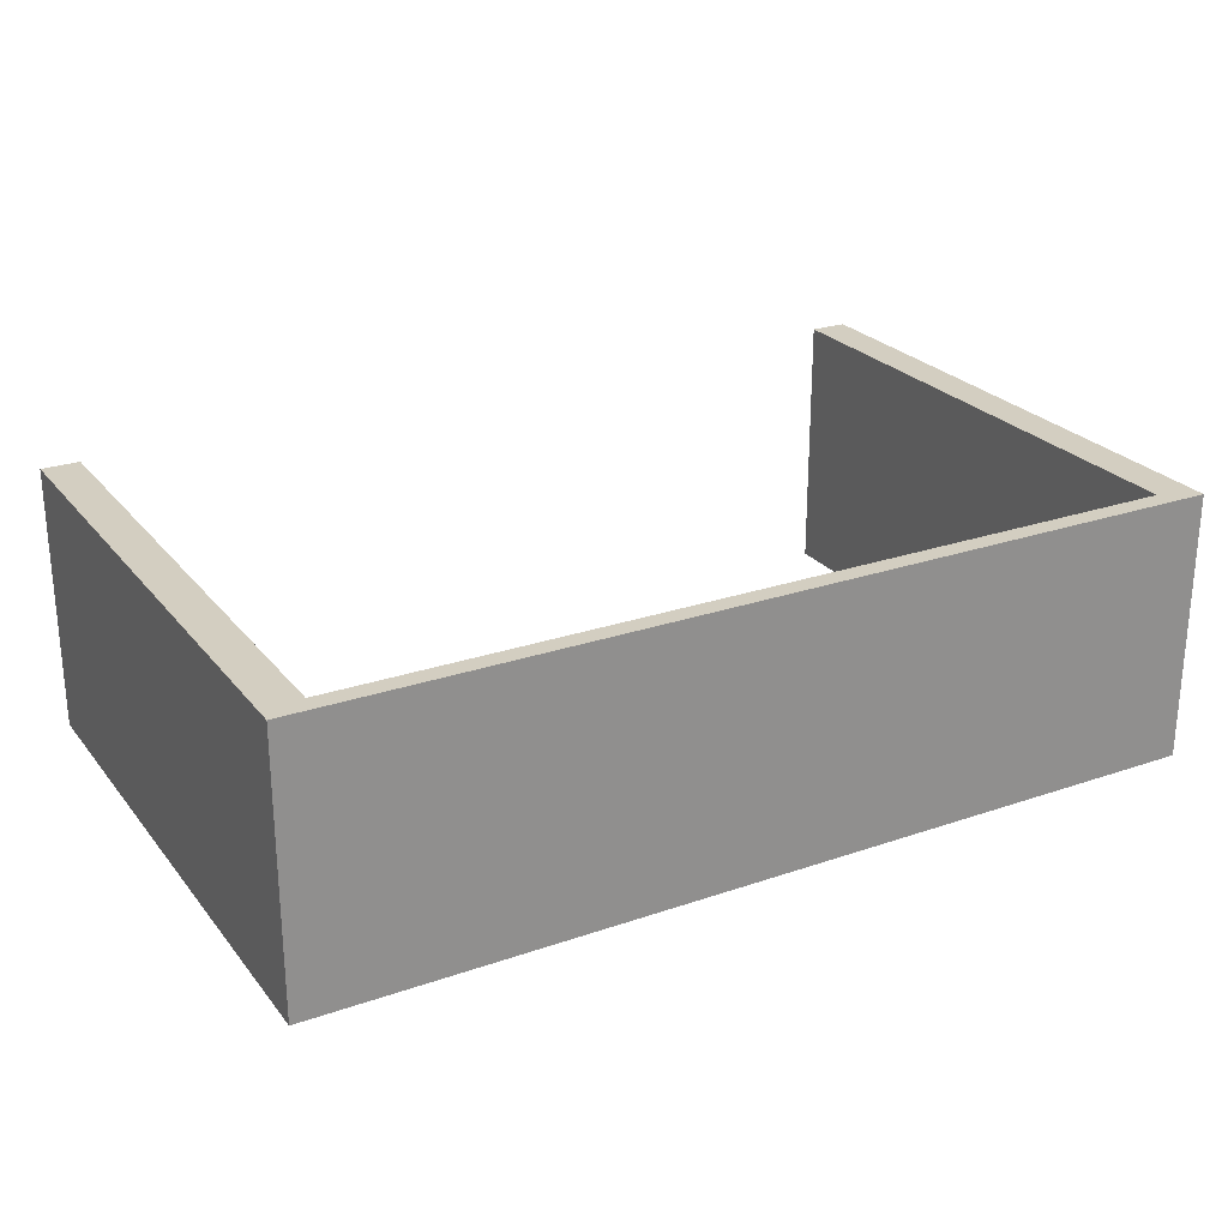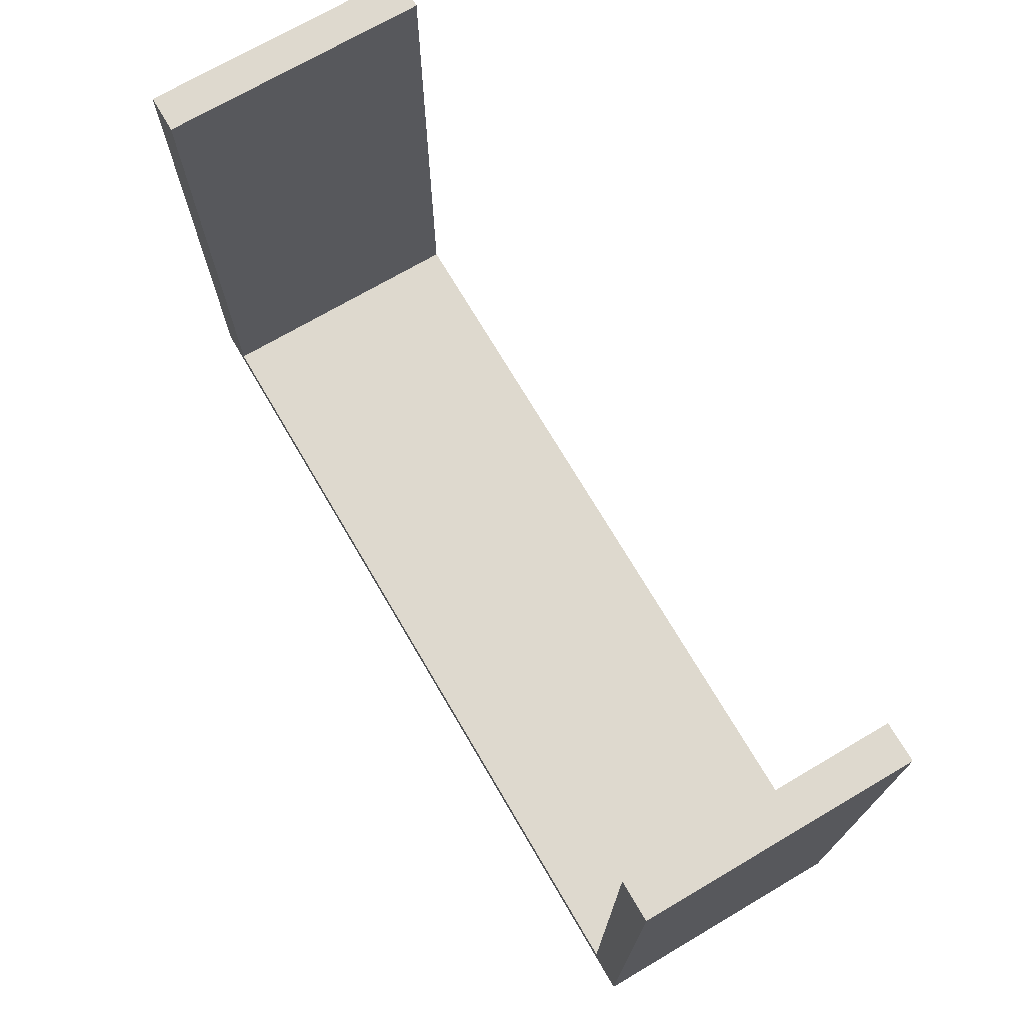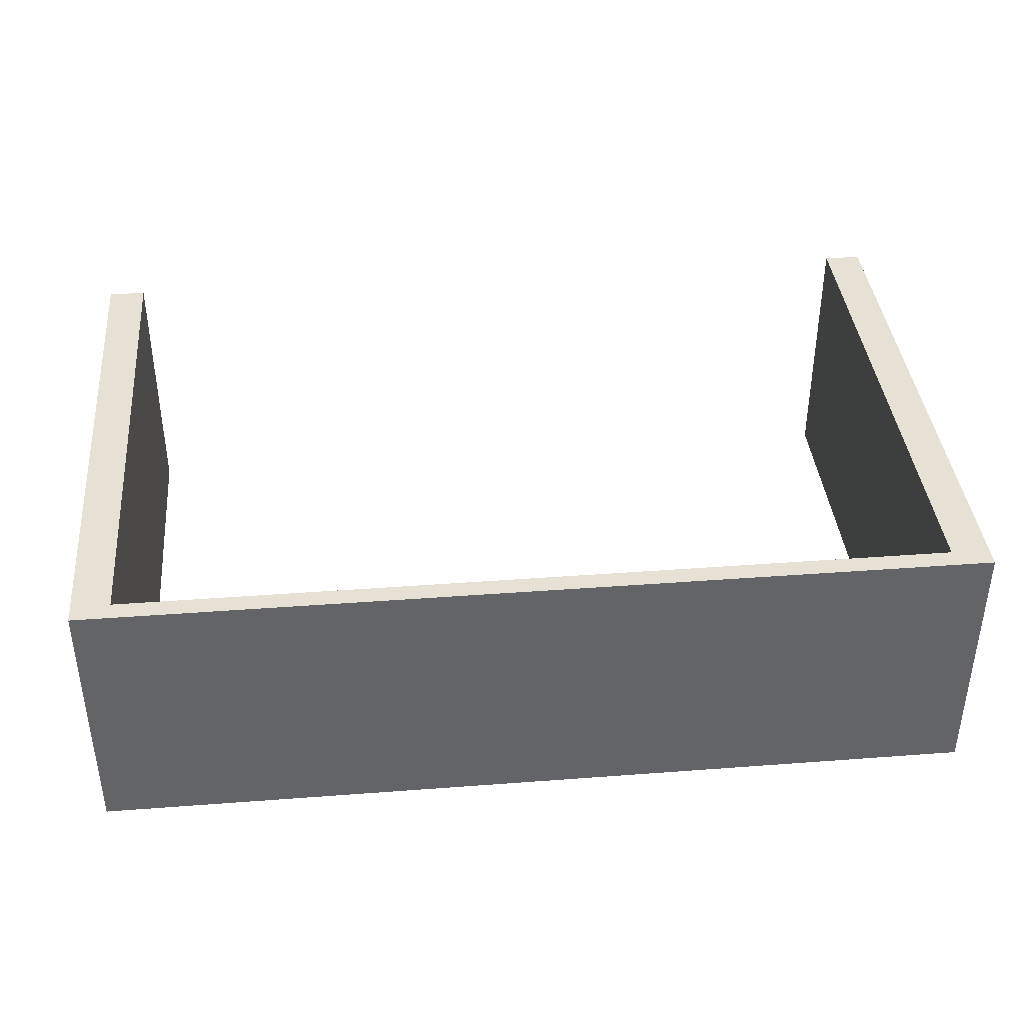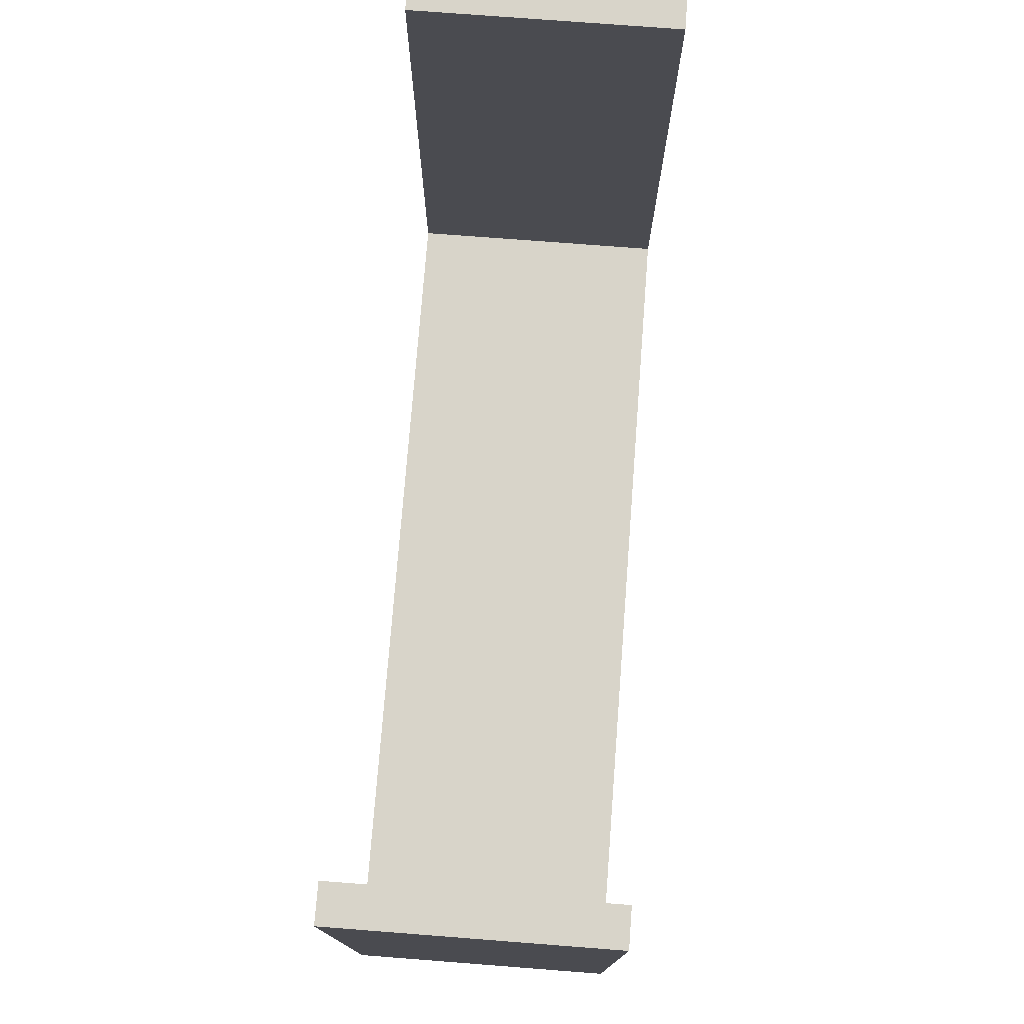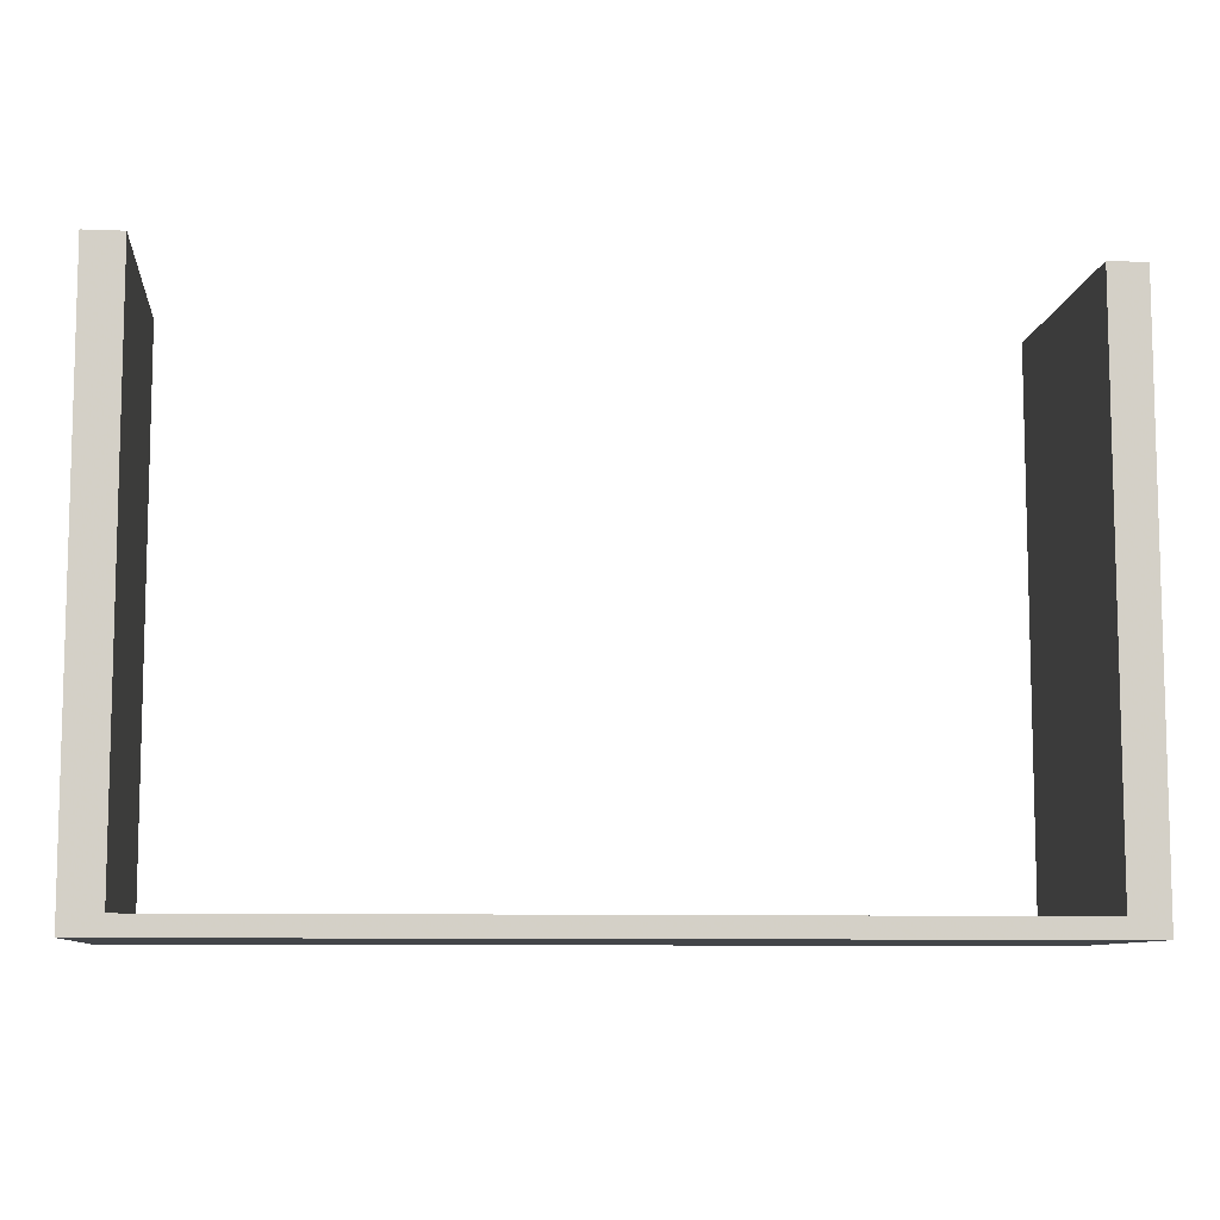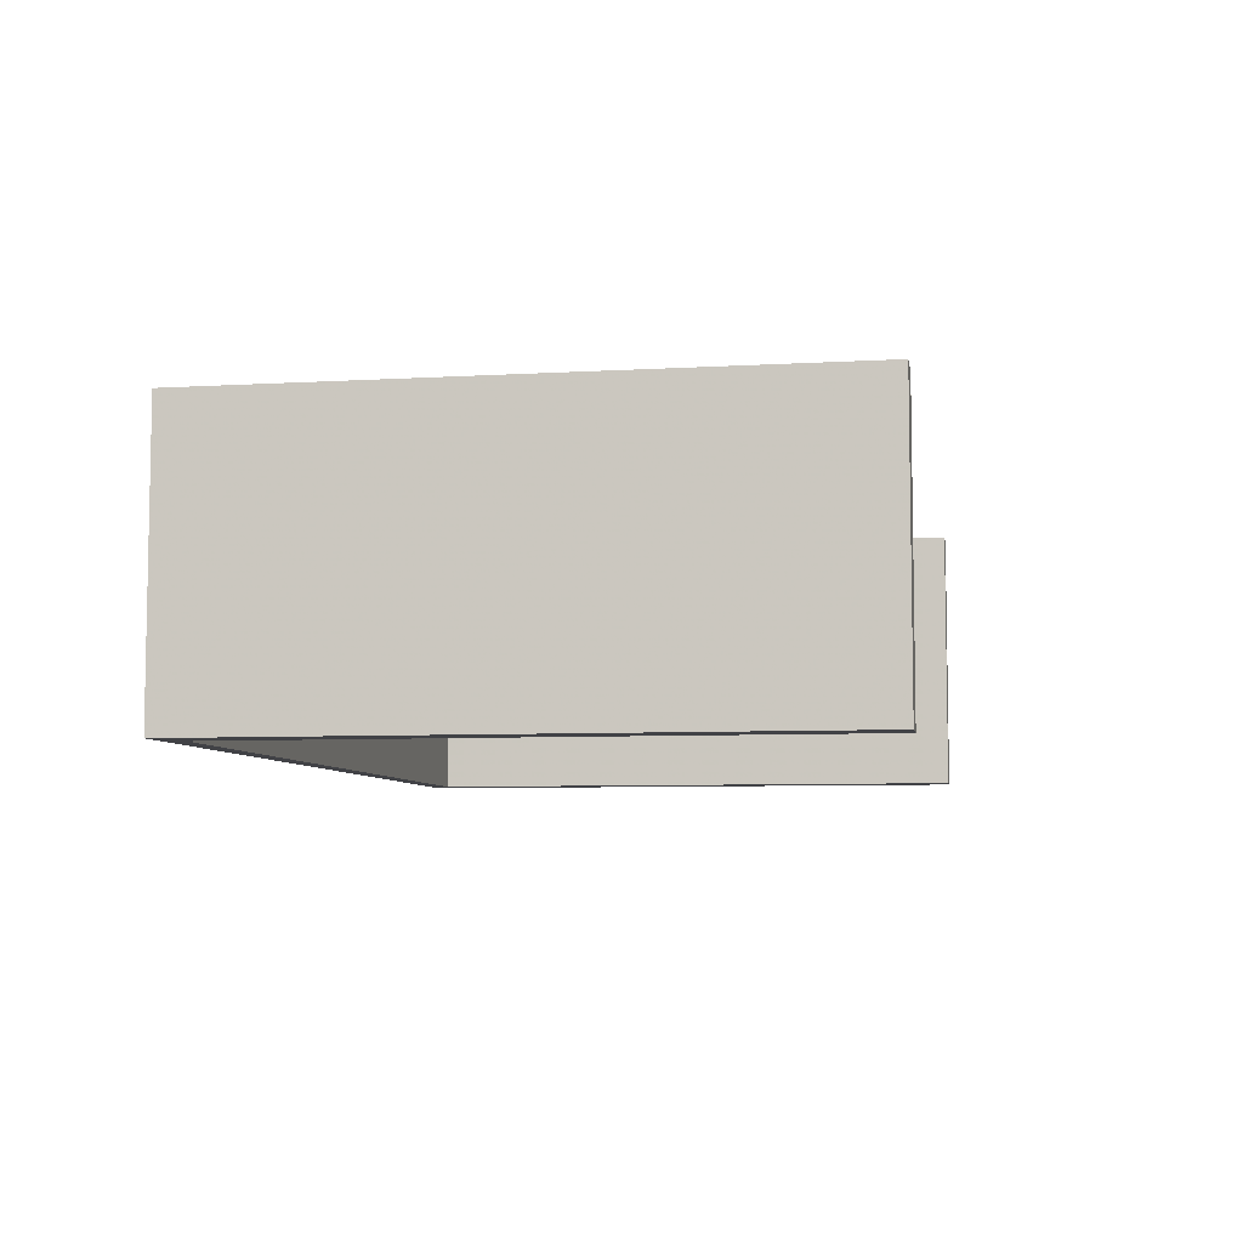
<metadata>
{"format":"obj","ext":"obj","renderer":"f3d","projection":"perspective","resolution":1024,"background":"white","views":[{"elev":25.0,"azim":150.8,"up":"+Y"},{"elev":71.6,"azim":-120.4,"up":"+Z"},{"elev":39.1,"azim":174.6,"up":"+Y"},{"elev":75.4,"azim":-85.6,"up":"+Z"},{"elev":-8.9,"azim":-5.8,"up":"+Z"},{"elev":-6.6,"azim":-80.3,"up":"+Y"}]}
</metadata>
<code>
v 0.5375 -0.175 -1.072e-17
v -0.5375 -0.175 0.025
v -0.5375 -0.175 -1.072e-17
v 0.5375 -0.175 0.025
v -0.5875 -0.175 0.025
v -0.5875 -0.175 -1.072e-17
v 0.5875 -0.175 -1.072e-17
v 0.5875 -0.175 0.025
v -0.5375 0.175 1.072e-17
v 0.5375 0.175 1.072e-17
v -0.5375 0.175 0.025
v 0.5375 0.175 0.025
v -0.5875 0.175 1.072e-17
v -0.5875 -0.175 0.75
v -0.5375 -0.175 0.75
v -0.5875 0.175 0.025
v 0.5875 0.175 1.072e-17
v 0.5875 0.175 0.025
v 0.5375 -0.175 0.75
v 0.5875 -0.175 0.75
v 0.5375 0.175 0.75
v -0.5375 0.175 0.75
v -0.5875 0.175 0.75
v 0.5875 0.175 0.75
f 1 2 3
f 1 4 2
f 3 5 6
f 3 2 5
f 7 4 1
f 7 8 4
f 1 3 9
f 10 1 9
f 4 11 2
f 12 11 4
f 9 3 6
f 9 6 13
f 2 14 5
f 2 15 14
f 6 16 13
f 6 5 16
f 17 7 1
f 17 1 10
f 17 8 7
f 17 18 8
f 8 19 4
f 8 20 19
f 9 12 10
f 9 11 12
f 4 21 12
f 4 19 21
f 11 15 2
f 11 22 15
f 13 11 9
f 13 16 11
f 22 14 15
f 22 23 14
f 5 23 16
f 5 14 23
f 10 18 17
f 10 12 18
f 18 20 8
f 18 24 20
f 24 19 20
f 24 21 19
f 12 24 18
f 12 21 24
f 16 22 11
f 16 23 22

</code>
